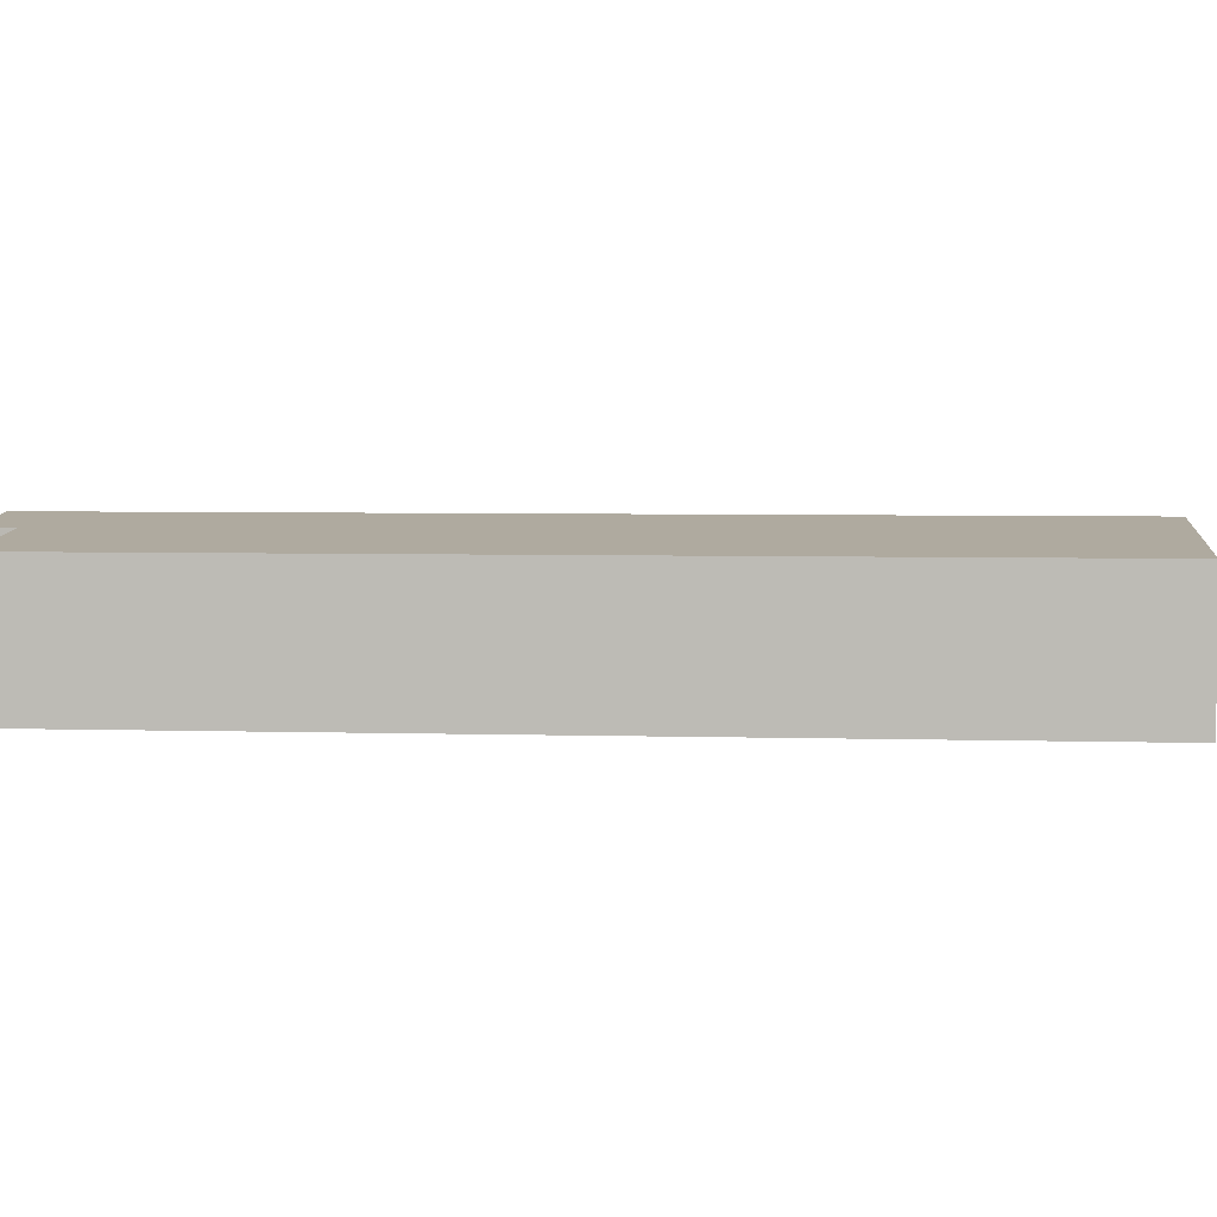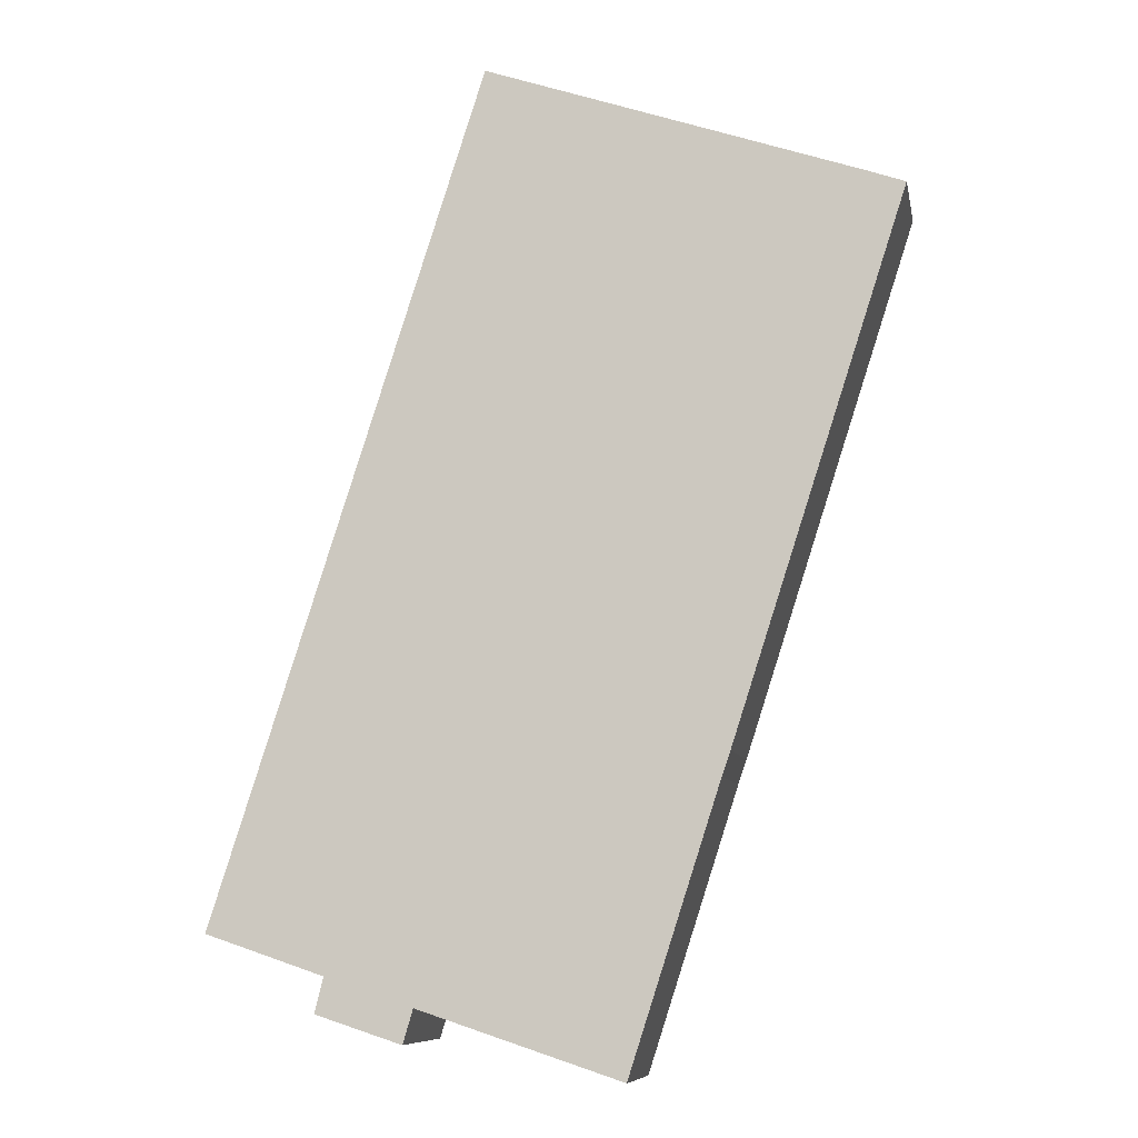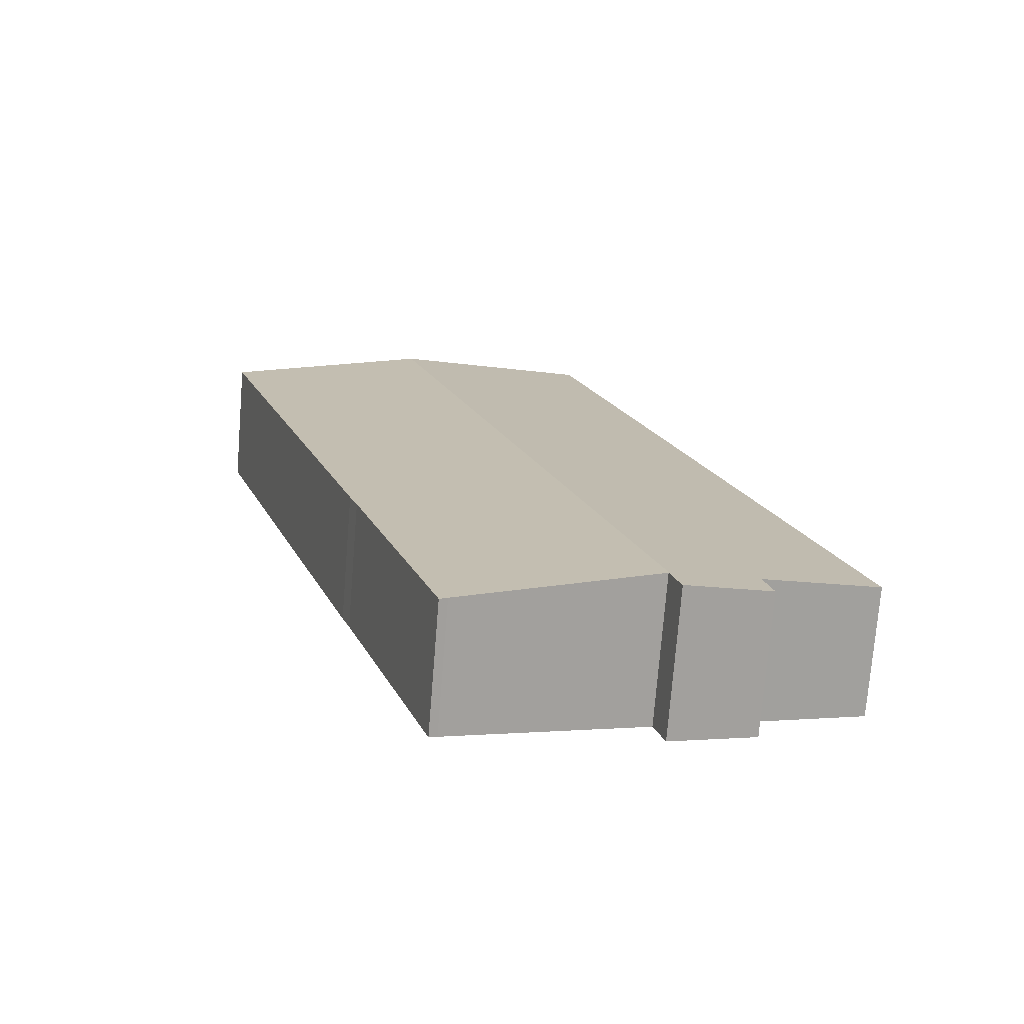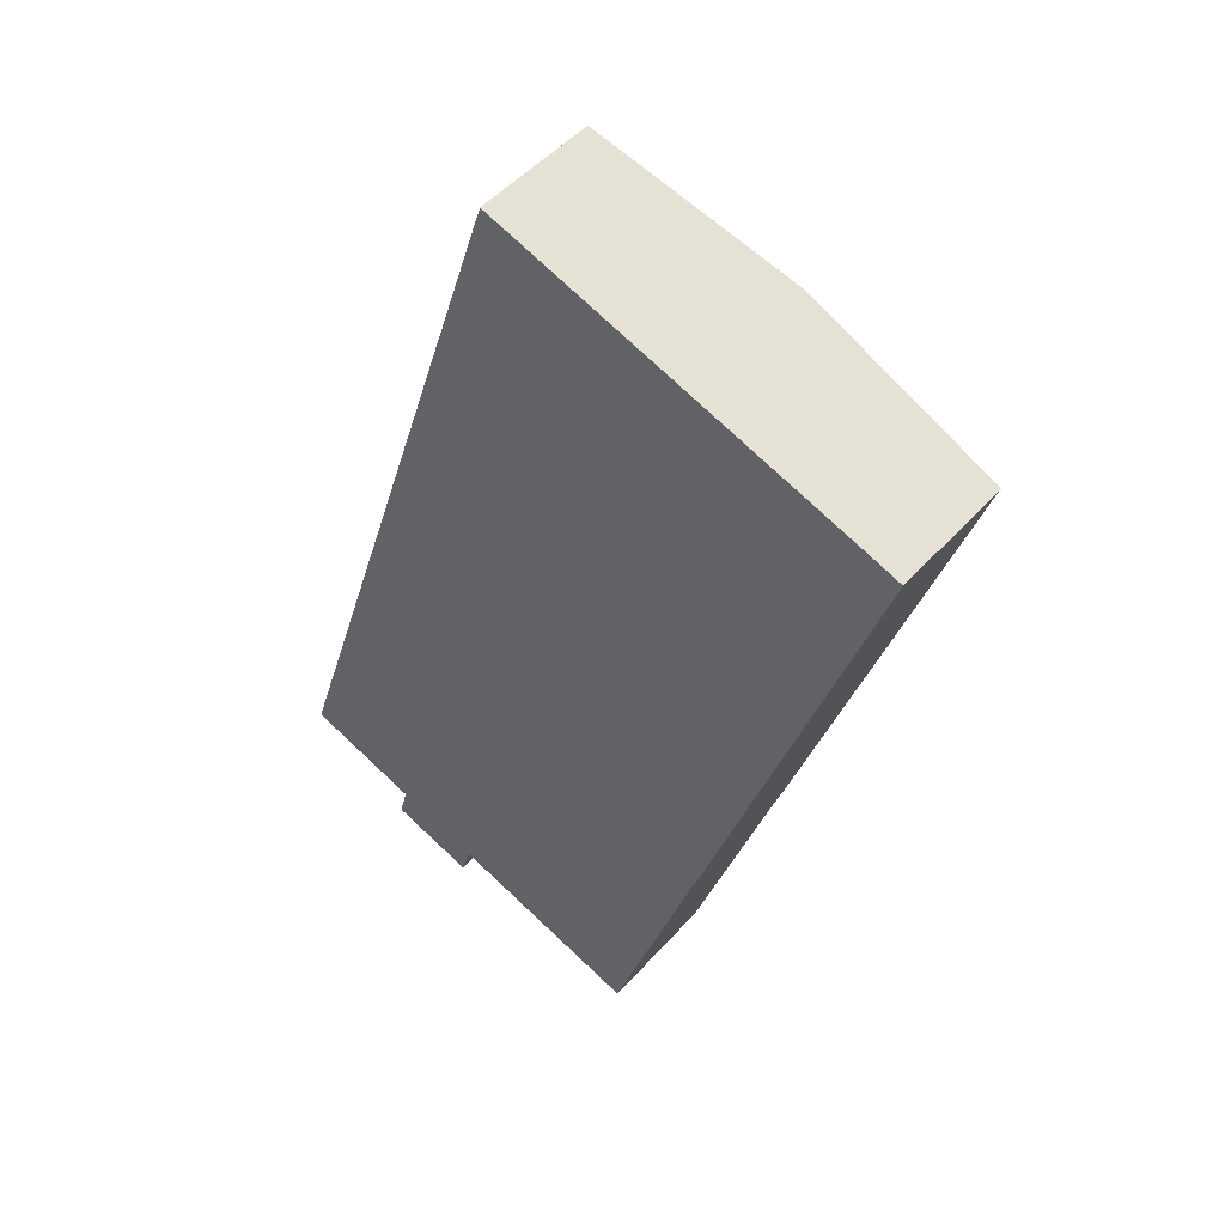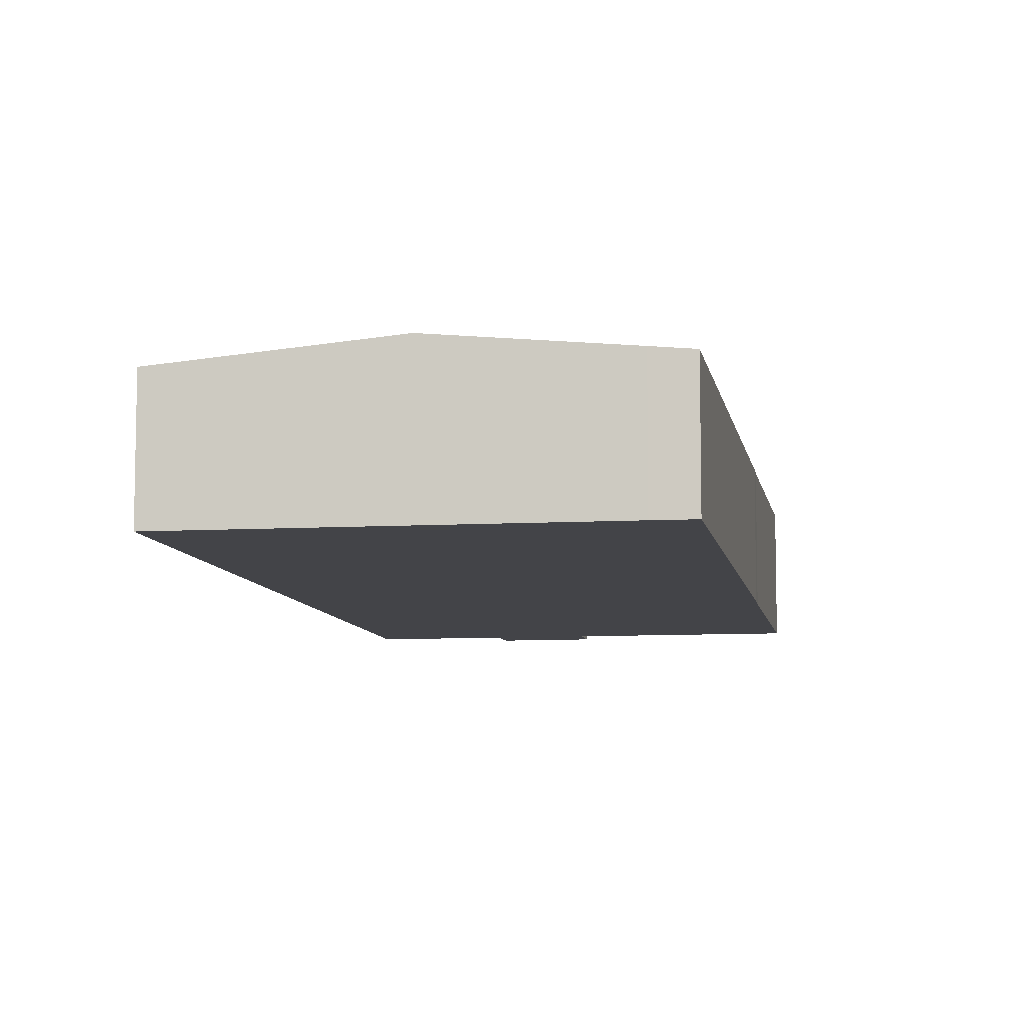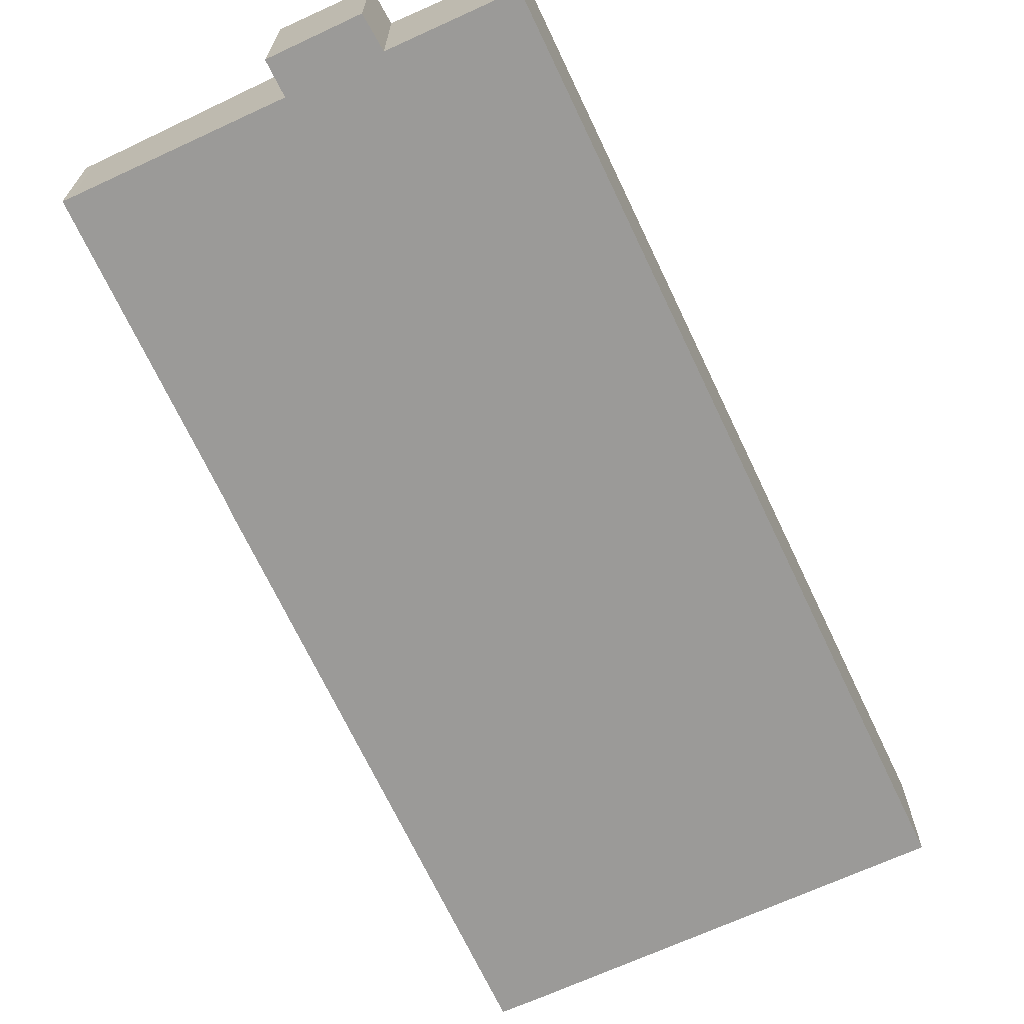
<metadata>
{"format":"obj","ext":"obj","renderer":"f3d","projection":"perspective","resolution":1024,"background":"white","views":[{"elev":4.4,"azim":-66.6,"up":"+Y"},{"elev":-8.8,"azim":10.8,"up":"+Z"},{"elev":-74.3,"azim":175.4,"up":"+Z"},{"elev":49.5,"azim":39.7,"up":"+Z"},{"elev":-8.3,"azim":27.5,"up":"+Y"},{"elev":-69.4,"azim":-136.9,"up":"+Y"}]}
</metadata>
<code>
v  8.451 6.416 -4.454
v  8.957 6.413 -2.994
v  8.519 6.41 -4.476
v  20.65 6.416 33.73
v  17.41 5.616 -5.774
v  17.75 5.583 -5.896
v  21.69 5.579 6.276
v  22.05 5.577 7.323
v  29.61 5.57 30.69
v  28 5.722 31.26
v  11.74 5.574 36.73
v  5.146 6.06 -1.73
v  0 5.574 3.413e-16
v  4.764 6.069 -3.26
v  17.94 6.159 34.65
v  8.519 2.741e-16 -4.476
v  4.764 1.996e-16 -3.26
v  8.451 2.727e-16 -4.454
v  5.146 1.059e-16 -1.73
v  0 0 0
v  17.41 3.536e-16 -5.774
v  17.75 3.61e-16 -5.896
v  8.957 1.833e-16 -2.994
v  11.74 -2.249e-15 36.73
v  17.94 -2.122e-15 34.65
v  20.65 -2.065e-15 33.73
v  28 -1.914e-15 31.26
v  29.61 -1.879e-15 30.69
v  22.05 -4.484e-16 7.323
v  21.69 -3.843e-16 6.276
g defaultobject
f 1 2 3
f 2 1 4
f 2 4 5
f 5 4 6
f 6 4 7
f 7 4 8
f 8 4 9
f 9 4 10
f 11 12 13
f 12 1 14
f 1 12 4
f 4 12 11
f 4 11 15
f 3 14 1
f 14 3 16
f 14 16 17
f 17 16 18
f 19 13 12
f 13 19 20
f 6 21 5
f 21 6 22
f 5 23 2
f 23 5 21
f 17 12 14
f 12 17 19
f 20 11 13
f 11 20 24
f 24 15 11
f 15 24 25
f 15 25 4
f 4 25 10
f 10 25 26
f 10 26 27
f 10 27 9
f 9 27 28
f 9 29 8
f 29 9 28
f 8 30 7
f 30 8 29
f 7 22 6
f 22 7 30
f 23 3 2
f 3 23 16
f 30 21 22
f 21 30 23
f 23 30 17
f 17 30 19
f 19 30 20
f 20 30 24
f 24 30 29
f 24 29 28
f 24 28 26
f 26 28 27
f 24 26 25
f 23 18 16
f 18 23 17

</code>
